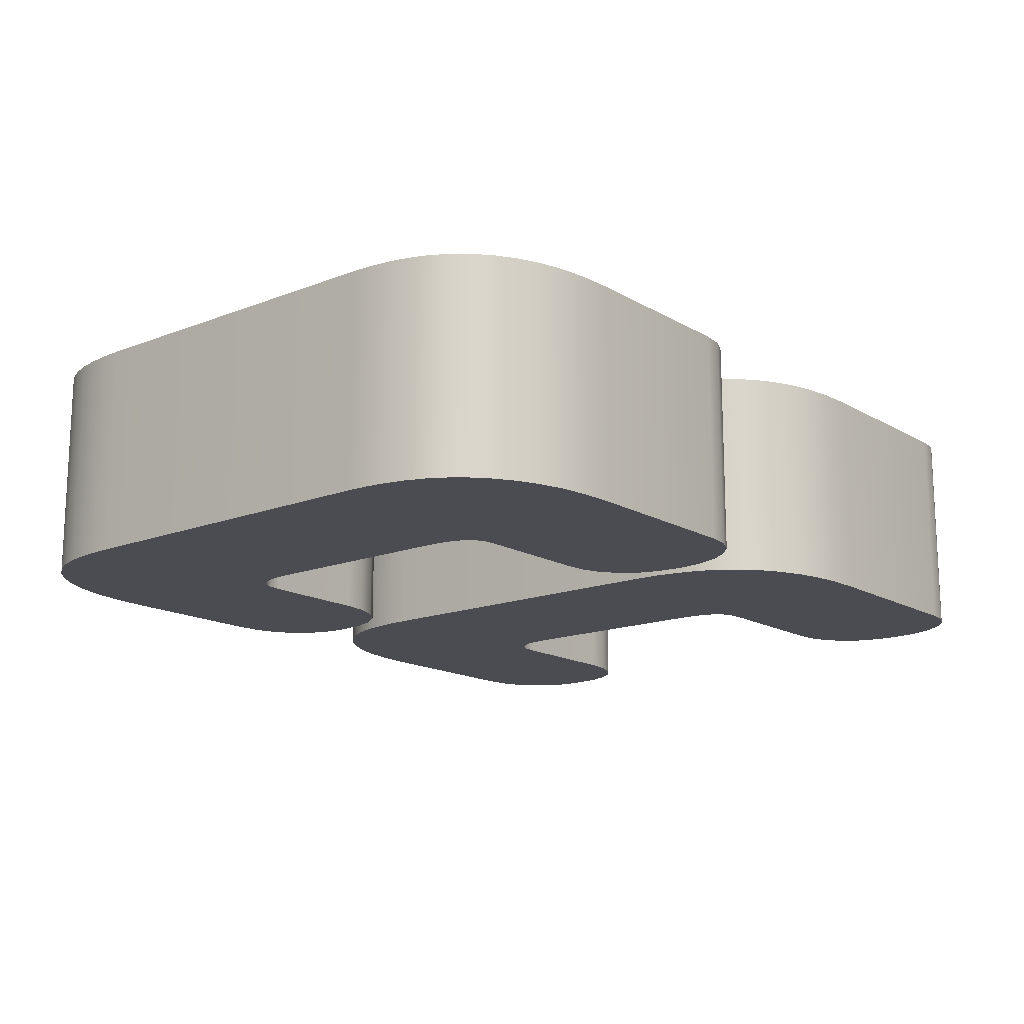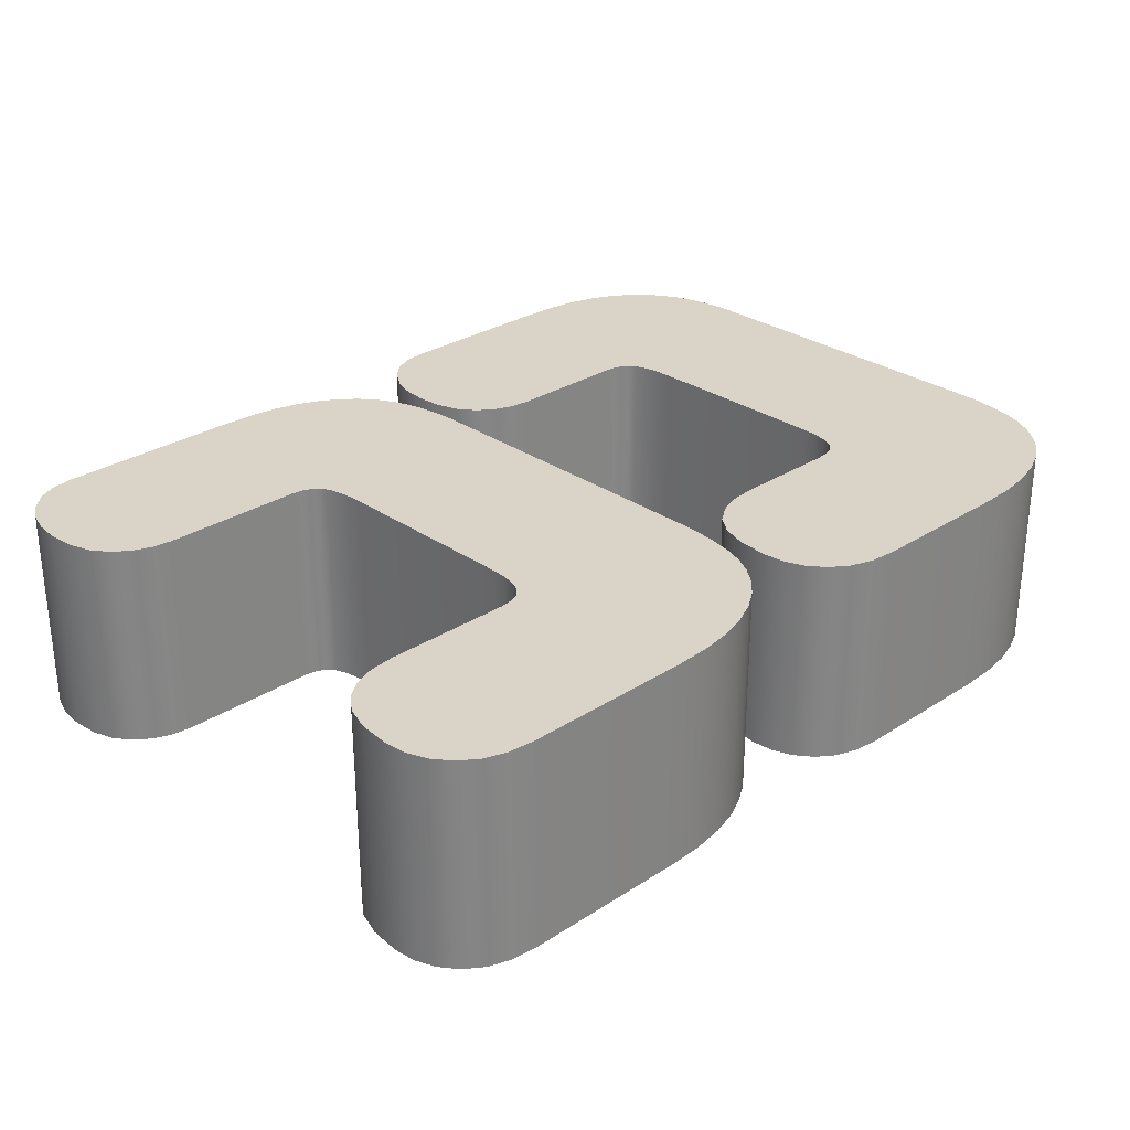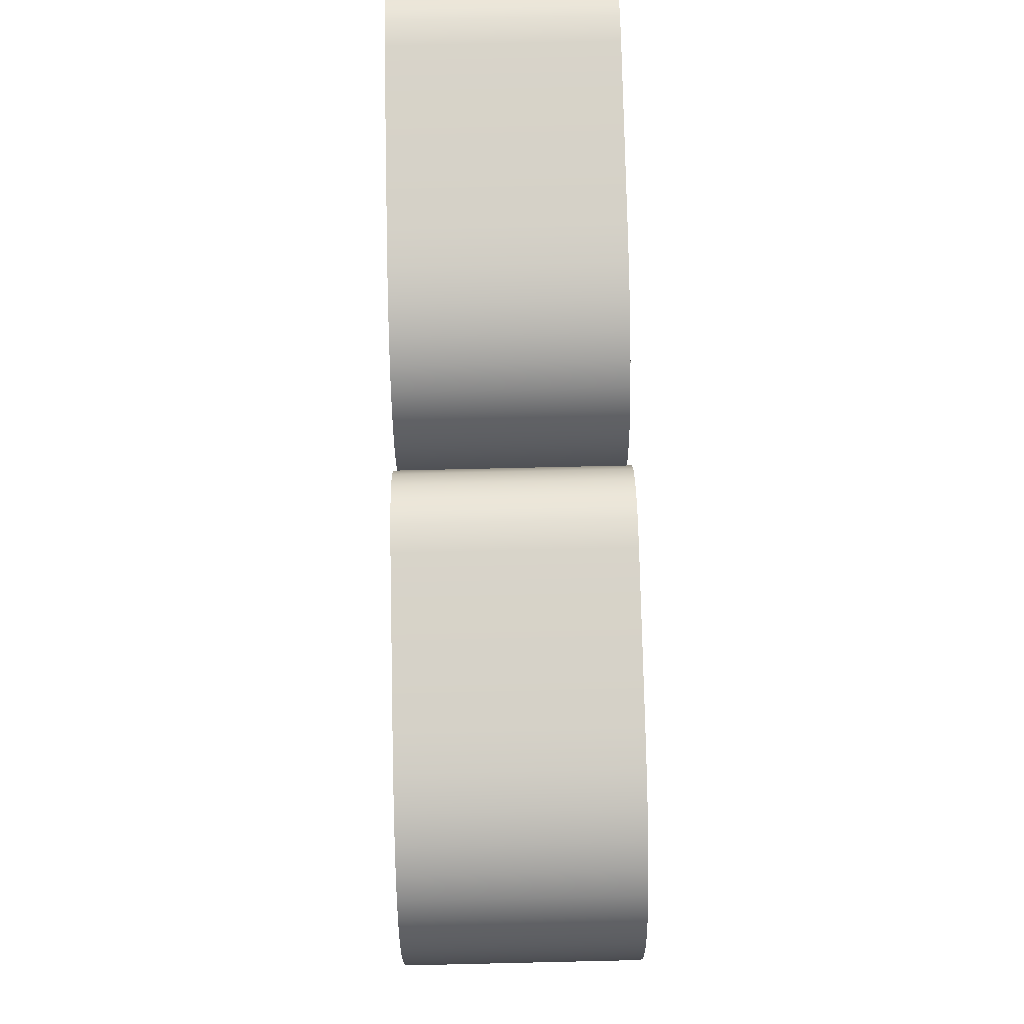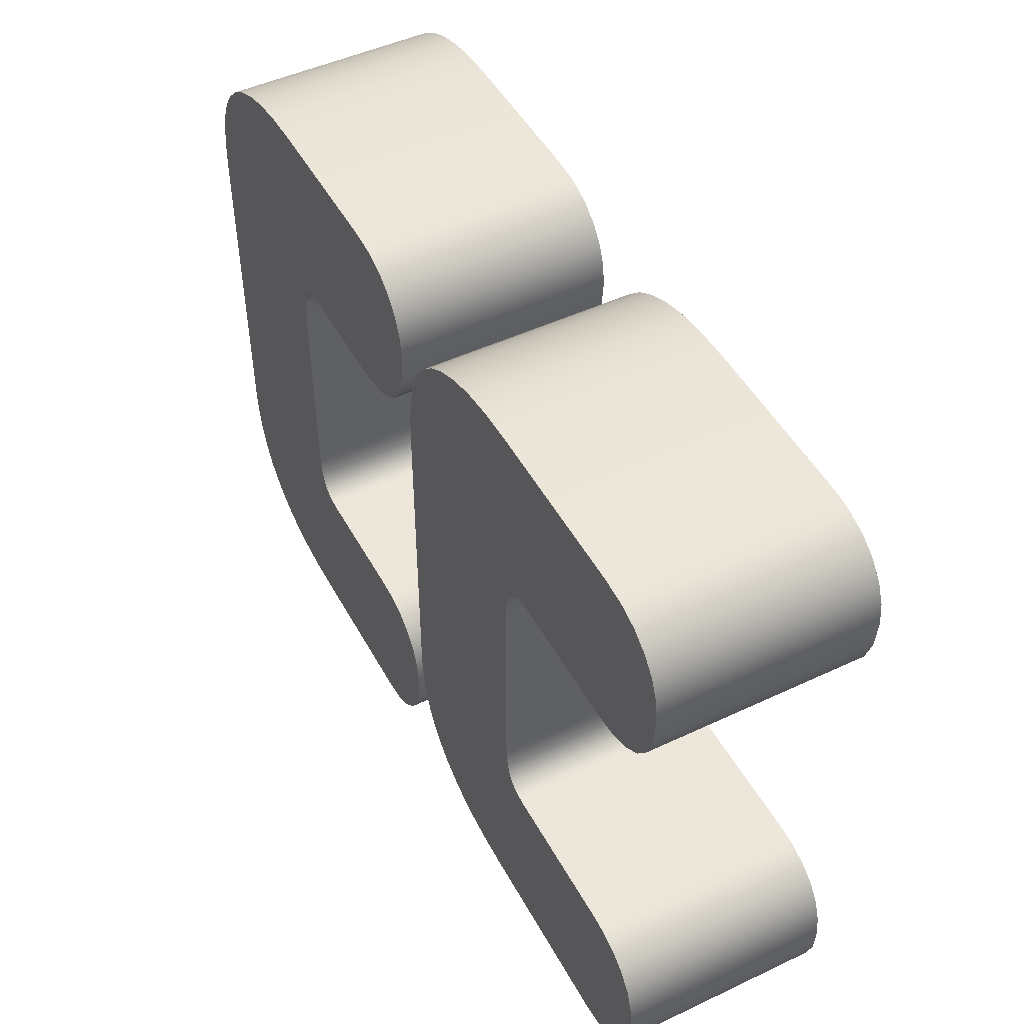
<metadata>
{"format":"obj","ext":"obj","renderer":"f3d","projection":"perspective","resolution":1024,"background":"white","views":[{"elev":-15.4,"azim":-50.6,"up":"+Z"},{"elev":28.7,"azim":136.0,"up":"+Z"},{"elev":78.2,"azim":-91.3,"up":"+Y"},{"elev":48.5,"azim":62.3,"up":"+Y"}]}
</metadata>
<code>
v  0.009709 -0.00677 0.255
v  0.01656 -0.00687 0.255
v  0.01569 -0.00677 0.255
v  0.01801 -0.007673 0.255
v  0.01733 -0.007171 0.255
v  0.01886 -0.009304 0.255
v  0.01854 -0.008382 0.255
v  0.01886 -0.01148 0.255
v  0.01897 -0.01044 0.255
v  0.01804 -0.01322 0.255
v  0.01855 -0.0124 0.255
v  0.01655 -0.01423 0.255
v  0.01735 -0.01385 0.255
v  0.007475 -0.01435 0.255
v  0.01561 -0.01435 0.255
v  0.004926 -0.01411 0.255
v  0.006121 -0.01429 0.255
v  0.002992 -0.01341 0.255
v  0.003889 -0.01381 0.255
v  0.001571 -0.01235 0.255
v  0.00222 -0.01292 0.255
v  0.0006299 -0.01099 0.255
v  0.001043 -0.0117 0.255
v  0.0001331 -0.009395 0.255
v  0.0003327 -0.01021 0.255
v  -2.645e-05 -0.007728 0.255
v  1.345e-05 -0.008568 0.255
v  7.145e-06 0.007467 0.255
v  -2.645e-05 0.006556 0.255
v  0.0002759 0.009231 0.255
v  0.0001079 0.008359 0.255
v  0.0009542 0.01085 0.255
v  0.0005463 0.01007 0.255
v  0.002191 0.01224 0.255
v  0.0015 0.01159 0.255
v  0.004033 0.01327 0.255
v  0.003035 0.01281 0.255
v  0.006528 0.01383 0.255
v  0.005194 0.01362 0.255
v  0.01522 0.0139 0.255
v  0.008033 0.0139 0.255
v  0.01724 0.01346 0.255
v  0.01632 0.01379 0.255
v  0.01853 0.01221 0.255
v  0.01798 0.01291 0.255
v  0.01897 0.01047 0.255
v  0.01886 0.01139 0.255
v  0.01851 0.008088 0.255
v  0.01885 0.009144 0.255
v  0.01717 0.006754 0.255
v  0.01793 0.0073 0.255
v  0.01522 0.006317 0.255
v  0.01626 0.006426 0.255
v  0.009171 -0.006708 0.255
v  0.008755 -0.00652 0.255
v  0.008462 -0.006207 0.255
v  0.008268 -0.005745 0.255
v  0.008152 -0.005108 0.255
v  0.008113 -0.004296 0.255
v  0.008113 0.004003 0.255
v  0.008152 0.004699 0.255
v  0.008268 0.005274 0.255
v  0.008462 0.005727 0.255
v  0.008764 0.006055 0.255
v  0.009206 0.006252 0.255
v  0.009789 0.006317 0.255
v  -0.008964 -0.00677 0.255
v  -0.002916 -0.00687 0.255
v  -0.003777 -0.00677 0.255
v  -0.001462 -0.007673 0.255
v  -0.002144 -0.007171 0.255
v  -0.0006115 -0.009304 0.255
v  -0.0009303 -0.008382 0.255
v  -0.0006085 -0.01148 0.255
v  -0.0005052 -0.01044 0.255
v  -0.001434 -0.01322 0.255
v  -0.0009181 -0.0124 0.255
v  -0.002924 -0.01423 0.255
v  -0.002116 -0.01385 0.255
v  -0.0112 -0.01435 0.255
v  -0.003857 -0.01435 0.255
v  -0.01375 -0.01411 0.255
v  -0.01255 -0.01429 0.255
v  -0.01568 -0.01341 0.255
v  -0.01478 -0.01381 0.255
v  -0.0171 -0.01235 0.255
v  -0.01645 -0.01292 0.255
v  -0.01804 -0.01099 0.255
v  -0.01763 -0.0117 0.255
v  -0.01854 -0.009395 0.255
v  -0.01834 -0.01021 0.255
v  -0.0187 -0.007728 0.255
v  -0.01866 -0.008568 0.255
v  -0.01867 0.007467 0.255
v  -0.0187 0.006556 0.255
v  -0.0184 0.009231 0.255
v  -0.01857 0.008359 0.255
v  -0.01772 0.01085 0.255
v  -0.01813 0.01007 0.255
v  -0.01648 0.01224 0.255
v  -0.01717 0.01159 0.255
v  -0.01464 0.01327 0.255
v  -0.01564 0.01281 0.255
v  -0.01215 0.01383 0.255
v  -0.01348 0.01362 0.255
v  -0.004256 0.0139 0.255
v  -0.01064 0.0139 0.255
v  -0.002233 0.01346 0.255
v  -0.003155 0.01379 0.255
v  -0.0009422 0.01221 0.255
v  -0.001488 0.01291 0.255
v  -0.0005052 0.01047 0.255
v  -0.0006145 0.01139 0.255
v  -0.0009649 0.008088 0.255
v  -0.0006202 0.009144 0.255
v  -0.002301 0.006754 0.255
v  -0.00154 0.0073 0.255
v  -0.004256 0.006317 0.255
v  -0.003206 0.006426 0.255
v  -0.009502 -0.006708 0.255
v  -0.009918 -0.00652 0.255
v  -0.01021 -0.006207 0.255
v  -0.01041 -0.005745 0.255
v  -0.01052 -0.005108 0.255
v  -0.01056 -0.004296 0.255
v  -0.01056 0.004003 0.255
v  -0.01052 0.004699 0.255
v  -0.01041 0.005274 0.255
v  -0.01021 0.005727 0.255
v  -0.009909 0.006055 0.255
v  -0.009467 0.006252 0.255
v  -0.008884 0.006317 0.255
v  0.01569 -0.00677 0.2461
v  0.01656 -0.00687 0.2461
v  0.009709 -0.00677 0.2461
v  0.01733 -0.007171 0.2461
v  0.01801 -0.007673 0.2461
v  0.01854 -0.008382 0.2461
v  0.01886 -0.009304 0.2461
v  0.01897 -0.01044 0.2461
v  0.01886 -0.01148 0.2461
v  0.01855 -0.0124 0.2461
v  0.01804 -0.01322 0.2461
v  0.01735 -0.01385 0.2461
v  0.01655 -0.01423 0.2461
v  0.01561 -0.01435 0.2461
v  0.007475 -0.01435 0.2461
v  0.006121 -0.01429 0.2461
v  0.004926 -0.01411 0.2461
v  0.003889 -0.01381 0.2461
v  0.002992 -0.01341 0.2461
v  0.00222 -0.01292 0.2461
v  0.001571 -0.01235 0.2461
v  0.001043 -0.0117 0.2461
v  0.0006299 -0.01099 0.2461
v  0.0003327 -0.01021 0.2461
v  0.0001331 -0.009395 0.2461
v  1.345e-05 -0.008568 0.2461
v  -2.645e-05 -0.007728 0.2461
v  -2.645e-05 0.006556 0.2461
v  7.145e-06 0.007467 0.2461
v  0.0001079 0.008359 0.2461
v  0.0002759 0.009231 0.2461
v  0.0005463 0.01007 0.2461
v  0.0009542 0.01085 0.2461
v  0.0015 0.01159 0.2461
v  0.002191 0.01224 0.2461
v  0.003035 0.01281 0.2461
v  0.004033 0.01327 0.2461
v  0.005194 0.01362 0.2461
v  0.006528 0.01383 0.2461
v  0.008033 0.0139 0.2461
v  0.01522 0.0139 0.2461
v  0.01632 0.01379 0.2461
v  0.01724 0.01346 0.2461
v  0.01798 0.01291 0.2461
v  0.01853 0.01221 0.2461
v  0.01886 0.01139 0.2461
v  0.01897 0.01047 0.2461
v  0.01885 0.009144 0.2461
v  0.01851 0.008088 0.2461
v  0.01793 0.0073 0.2461
v  0.01717 0.006754 0.2461
v  0.01626 0.006426 0.2461
v  0.01522 0.006317 0.2461
v  0.009171 -0.006708 0.2461
v  0.008755 -0.00652 0.2461
v  0.008462 -0.006207 0.2461
v  0.008268 -0.005745 0.2461
v  0.008152 -0.005108 0.2461
v  0.008113 -0.004296 0.2461
v  0.008113 0.004003 0.2461
v  0.008152 0.004699 0.2461
v  0.008268 0.005274 0.2461
v  0.008462 0.005727 0.2461
v  0.008764 0.006055 0.2461
v  0.009206 0.006252 0.2461
v  0.009789 0.006317 0.2461
v  -0.003777 -0.00677 0.2461
v  -0.002916 -0.00687 0.2461
v  -0.008964 -0.00677 0.2461
v  -0.002144 -0.007171 0.2461
v  -0.001462 -0.007673 0.2461
v  -0.0009303 -0.008382 0.2461
v  -0.0006115 -0.009304 0.2461
v  -0.0005052 -0.01044 0.2461
v  -0.0006085 -0.01148 0.2461
v  -0.0009181 -0.0124 0.2461
v  -0.001434 -0.01322 0.2461
v  -0.002116 -0.01385 0.2461
v  -0.002924 -0.01423 0.2461
v  -0.003857 -0.01435 0.2461
v  -0.0112 -0.01435 0.2461
v  -0.01255 -0.01429 0.2461
v  -0.01375 -0.01411 0.2461
v  -0.01478 -0.01381 0.2461
v  -0.01568 -0.01341 0.2461
v  -0.01645 -0.01292 0.2461
v  -0.0171 -0.01235 0.2461
v  -0.01763 -0.0117 0.2461
v  -0.01804 -0.01099 0.2461
v  -0.01834 -0.01021 0.2461
v  -0.01854 -0.009395 0.2461
v  -0.01866 -0.008568 0.2461
v  -0.0187 -0.007728 0.2461
v  -0.0187 0.006556 0.2461
v  -0.01867 0.007467 0.2461
v  -0.01857 0.008359 0.2461
v  -0.0184 0.009231 0.2461
v  -0.01813 0.01007 0.2461
v  -0.01772 0.01085 0.2461
v  -0.01717 0.01159 0.2461
v  -0.01648 0.01224 0.2461
v  -0.01564 0.01281 0.2461
v  -0.01464 0.01327 0.2461
v  -0.01348 0.01362 0.2461
v  -0.01215 0.01383 0.2461
v  -0.01064 0.0139 0.2461
v  -0.004256 0.0139 0.2461
v  -0.003155 0.01379 0.2461
v  -0.002233 0.01346 0.2461
v  -0.001488 0.01291 0.2461
v  -0.0009422 0.01221 0.2461
v  -0.0006145 0.01139 0.2461
v  -0.0005052 0.01047 0.2461
v  -0.0006202 0.009144 0.2461
v  -0.0009649 0.008088 0.2461
v  -0.00154 0.0073 0.2461
v  -0.002301 0.006754 0.2461
v  -0.003206 0.006426 0.2461
v  -0.004256 0.006317 0.2461
v  -0.009502 -0.006708 0.2461
v  -0.009918 -0.00652 0.2461
v  -0.01021 -0.006207 0.2461
v  -0.01041 -0.005745 0.2461
v  -0.01052 -0.005108 0.2461
v  -0.01056 -0.004296 0.2461
v  -0.01056 0.004003 0.2461
v  -0.01052 0.004699 0.2461
v  -0.01041 0.005274 0.2461
v  -0.01021 0.005727 0.2461
v  -0.009909 0.006055 0.2461
v  -0.009467 0.006252 0.2461
v  -0.008884 0.006317 0.2461
g mesh_id570
f 1 2 3
f 2 4 5
f 4 6 7
f 6 8 9
f 8 10 11
f 10 12 13
f 12 14 15
f 14 16 17
f 16 18 19
f 18 20 21
f 20 22 23
f 22 24 25
f 24 26 27
f 26 28 29
f 28 30 31
f 30 32 33
f 32 34 35
f 34 36 37
f 36 38 39
f 38 40 41
f 40 42 43
f 42 44 45
f 44 46 47
f 46 48 49
f 48 50 51
f 50 52 53
f 1 4 2
f 1 6 4
f 54 6 1
f 54 8 6
f 55 8 54
f 55 10 8
f 55 12 10
f 55 14 12
f 56 14 55
f 57 14 56
f 57 16 14
f 16 20 18
f 20 24 22
f 24 28 26
f 28 32 30
f 32 36 34
f 36 40 38
f 40 44 42
f 44 48 46
f 48 52 50
f 58 16 57
f 59 16 58
f 60 16 59
f 61 16 60
f 61 20 16
f 62 20 61
f 20 28 24
f 28 36 32
f 36 44 40
f 44 52 48
f 62 28 20
f 63 28 62
f 64 28 63
f 64 36 28
f 36 52 44
f 65 36 64
f 66 36 65
f 66 52 36
f 67 68 69
f 68 70 71
f 70 72 73
f 72 74 75
f 74 76 77
f 76 78 79
f 78 80 81
f 80 82 83
f 82 84 85
f 84 86 87
f 86 88 89
f 88 90 91
f 90 92 93
f 92 94 95
f 94 96 97
f 96 98 99
f 98 100 101
f 100 102 103
f 102 104 105
f 104 106 107
f 106 108 109
f 108 110 111
f 110 112 113
f 112 114 115
f 114 116 117
f 116 118 119
f 67 70 68
f 120 70 67
f 120 72 70
f 120 74 72
f 121 74 120
f 121 76 74
f 121 78 76
f 122 78 121
f 122 80 78
f 123 80 122
f 123 82 80
f 82 86 84
f 86 90 88
f 90 94 92
f 94 98 96
f 98 102 100
f 102 106 104
f 106 110 108
f 110 114 112
f 114 118 116
f 124 82 123
f 125 82 124
f 126 82 125
f 127 82 126
f 127 86 82
f 128 86 127
f 86 94 90
f 94 102 98
f 102 110 106
f 110 118 114
f 128 94 86
f 129 94 128
f 130 94 129
f 130 102 94
f 102 118 110
f 131 102 130
f 132 102 131
f 132 118 102
f 133 134 135
f 136 137 134
f 138 139 137
f 140 141 139
f 142 143 141
f 144 145 143
f 146 147 145
f 148 149 147
f 150 151 149
f 152 153 151
f 154 155 153
f 156 157 155
f 158 159 157
f 160 161 159
f 162 163 161
f 164 165 163
f 166 167 165
f 168 169 167
f 170 171 169
f 172 173 171
f 174 175 173
f 176 177 175
f 178 179 177
f 180 181 179
f 182 183 181
f 184 185 183
f 134 137 135
f 137 139 135
f 135 139 186
f 139 141 186
f 186 141 187
f 141 143 187
f 143 145 187
f 145 147 187
f 187 147 188
f 188 147 189
f 147 149 189
f 151 153 149
f 155 157 153
f 159 161 157
f 163 165 161
f 167 169 165
f 171 173 169
f 175 177 173
f 179 181 177
f 183 185 181
f 189 149 190
f 190 149 191
f 191 149 192
f 192 149 193
f 149 153 193
f 193 153 194
f 157 161 153
f 165 169 161
f 173 177 169
f 181 185 177
f 153 161 194
f 194 161 195
f 195 161 196
f 161 169 196
f 177 185 169
f 196 169 197
f 197 169 198
f 169 185 198
f 199 200 201
f 202 203 200
f 204 205 203
f 206 207 205
f 208 209 207
f 210 211 209
f 212 213 211
f 214 215 213
f 216 217 215
f 218 219 217
f 220 221 219
f 222 223 221
f 224 225 223
f 226 227 225
f 228 229 227
f 230 231 229
f 232 233 231
f 234 235 233
f 236 237 235
f 238 239 237
f 240 241 239
f 242 243 241
f 244 245 243
f 246 247 245
f 248 249 247
f 250 251 249
f 200 203 201
f 201 203 252
f 203 205 252
f 205 207 252
f 252 207 253
f 207 209 253
f 209 211 253
f 253 211 254
f 211 213 254
f 254 213 255
f 213 215 255
f 217 219 215
f 221 223 219
f 225 227 223
f 229 231 227
f 233 235 231
f 237 239 235
f 241 243 239
f 245 247 243
f 249 251 247
f 255 215 256
f 256 215 257
f 257 215 258
f 258 215 259
f 215 219 259
f 259 219 260
f 223 227 219
f 231 235 227
f 239 243 235
f 247 251 243
f 219 227 260
f 260 227 261
f 261 227 262
f 227 235 262
f 243 251 235
f 262 235 263
f 263 235 264
f 235 251 264
f 3 134 133
f 3 2 134
f 2 136 134
f 2 5 136
f 5 137 136
f 5 4 137
f 4 138 137
f 4 7 138
f 7 139 138
f 7 6 139
f 6 140 139
f 6 9 140
f 9 141 140
f 9 8 141
f 8 142 141
f 8 11 142
f 11 143 142
f 11 10 143
f 10 144 143
f 10 13 144
f 13 145 144
f 13 12 145
f 12 146 145
f 12 15 146
f 15 147 146
f 15 14 147
f 14 148 147
f 14 17 148
f 17 149 148
f 17 16 149
f 16 150 149
f 16 19 150
f 19 151 150
f 19 18 151
f 18 152 151
f 18 21 152
f 21 153 152
f 21 20 153
f 20 154 153
f 20 23 154
f 23 155 154
f 23 22 155
f 22 156 155
f 22 25 156
f 25 157 156
f 25 24 157
f 24 158 157
f 24 27 158
f 27 159 158
f 27 26 159
f 26 160 159
f 26 29 160
f 29 161 160
f 29 28 161
f 28 162 161
f 28 31 162
f 31 163 162
f 31 30 163
f 30 164 163
f 30 33 164
f 33 165 164
f 33 32 165
f 32 166 165
f 32 35 166
f 35 167 166
f 35 34 167
f 34 168 167
f 34 37 168
f 37 169 168
f 37 36 169
f 36 170 169
f 36 39 170
f 39 171 170
f 39 38 171
f 38 172 171
f 38 41 172
f 41 173 172
f 41 40 173
f 40 174 173
f 40 43 174
f 43 175 174
f 43 42 175
f 42 176 175
f 42 45 176
f 45 177 176
f 45 44 177
f 44 178 177
f 44 47 178
f 47 179 178
f 47 46 179
f 46 180 179
f 46 49 180
f 49 181 180
f 49 48 181
f 48 182 181
f 48 51 182
f 51 183 182
f 51 50 183
f 50 184 183
f 50 53 184
f 53 185 184
f 53 52 185
f 52 198 185
f 52 66 198
f 66 197 198
f 66 65 197
f 65 196 197
f 65 64 196
f 64 195 196
f 64 63 195
f 63 194 195
f 63 62 194
f 62 193 194
f 62 61 193
f 61 192 193
f 61 60 192
f 60 191 192
f 60 59 191
f 59 190 191
f 59 58 190
f 58 189 190
f 58 57 189
f 57 188 189
f 57 56 188
f 56 187 188
f 56 55 187
f 55 186 187
f 55 54 186
f 54 135 186
f 54 1 135
f 1 133 135
f 1 3 133
f 69 200 199
f 69 68 200
f 68 202 200
f 68 71 202
f 71 203 202
f 71 70 203
f 70 204 203
f 70 73 204
f 73 205 204
f 73 72 205
f 72 206 205
f 72 75 206
f 75 207 206
f 75 74 207
f 74 208 207
f 74 77 208
f 77 209 208
f 77 76 209
f 76 210 209
f 76 79 210
f 79 211 210
f 79 78 211
f 78 212 211
f 78 81 212
f 81 213 212
f 81 80 213
f 80 214 213
f 80 83 214
f 83 215 214
f 83 82 215
f 82 216 215
f 82 85 216
f 85 217 216
f 85 84 217
f 84 218 217
f 84 87 218
f 87 219 218
f 87 86 219
f 86 220 219
f 86 89 220
f 89 221 220
f 89 88 221
f 88 222 221
f 88 91 222
f 91 223 222
f 91 90 223
f 90 224 223
f 90 93 224
f 93 225 224
f 93 92 225
f 92 226 225
f 92 95 226
f 95 227 226
f 95 94 227
f 94 228 227
f 94 97 228
f 97 229 228
f 97 96 229
f 96 230 229
f 96 99 230
f 99 231 230
f 99 98 231
f 98 232 231
f 98 101 232
f 101 233 232
f 101 100 233
f 100 234 233
f 100 103 234
f 103 235 234
f 103 102 235
f 102 236 235
f 102 105 236
f 105 237 236
f 105 104 237
f 104 238 237
f 104 107 238
f 107 239 238
f 107 106 239
f 106 240 239
f 106 109 240
f 109 241 240
f 109 108 241
f 108 242 241
f 108 111 242
f 111 243 242
f 111 110 243
f 110 244 243
f 110 113 244
f 113 245 244
f 113 112 245
f 112 246 245
f 112 115 246
f 115 247 246
f 115 114 247
f 114 248 247
f 114 117 248
f 117 249 248
f 117 116 249
f 116 250 249
f 116 119 250
f 119 251 250
f 119 118 251
f 118 264 251
f 118 132 264
f 132 263 264
f 132 131 263
f 131 262 263
f 131 130 262
f 130 261 262
f 130 129 261
f 129 260 261
f 129 128 260
f 128 259 260
f 128 127 259
f 127 258 259
f 127 126 258
f 126 257 258
f 126 125 257
f 125 256 257
f 125 124 256
f 124 255 256
f 124 123 255
f 123 254 255
f 123 122 254
f 122 253 254
f 122 121 253
f 121 252 253
f 121 120 252
f 120 201 252
f 120 67 201
f 67 199 201
f 67 69 199

</code>
